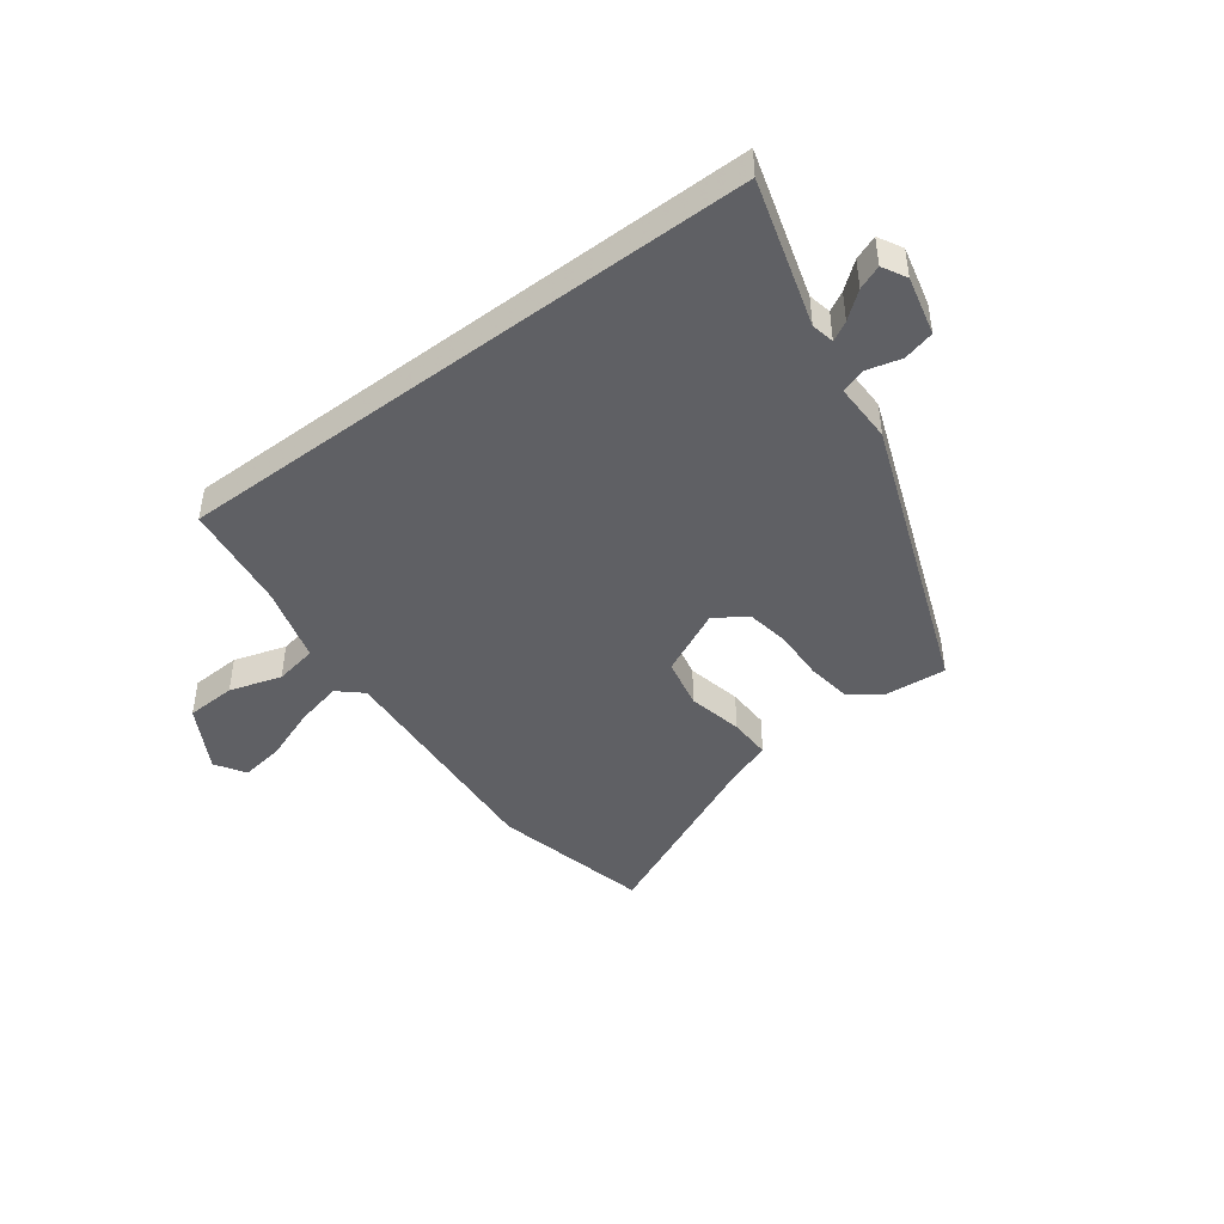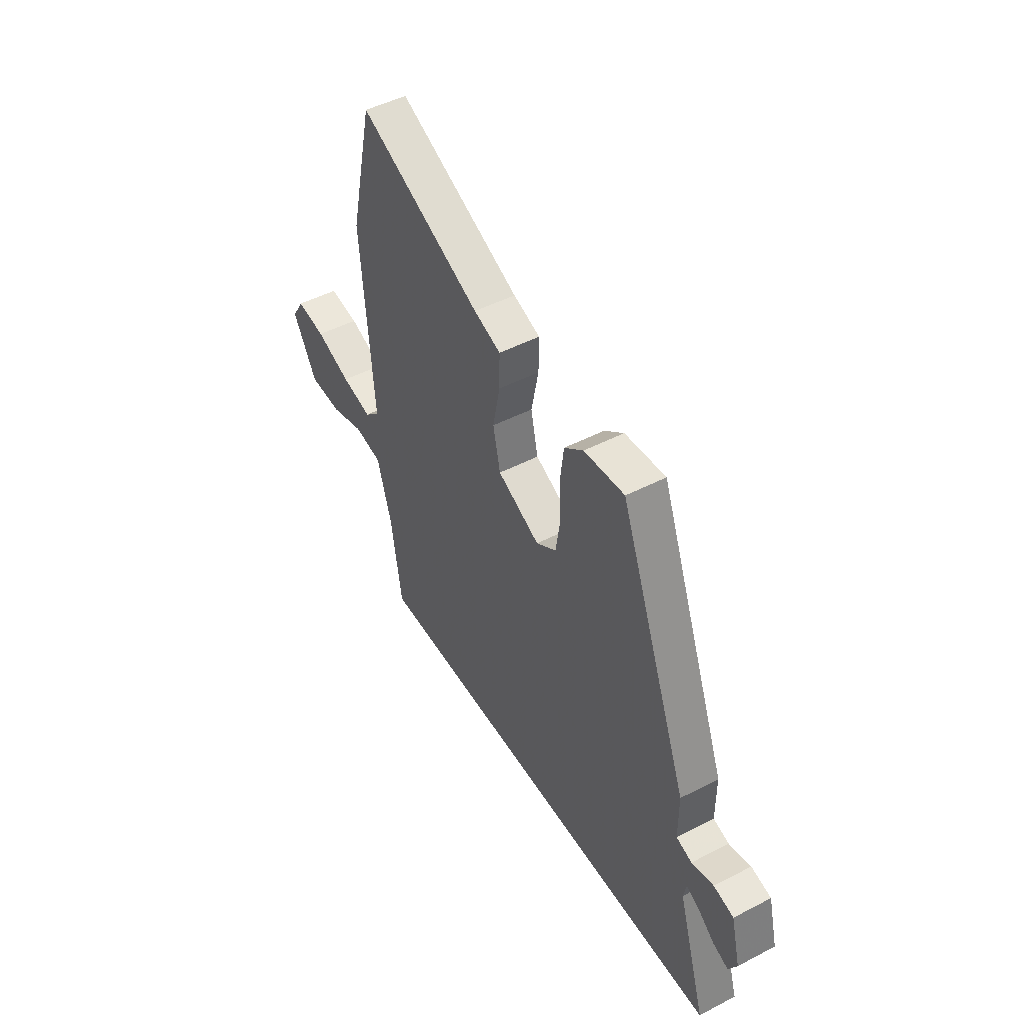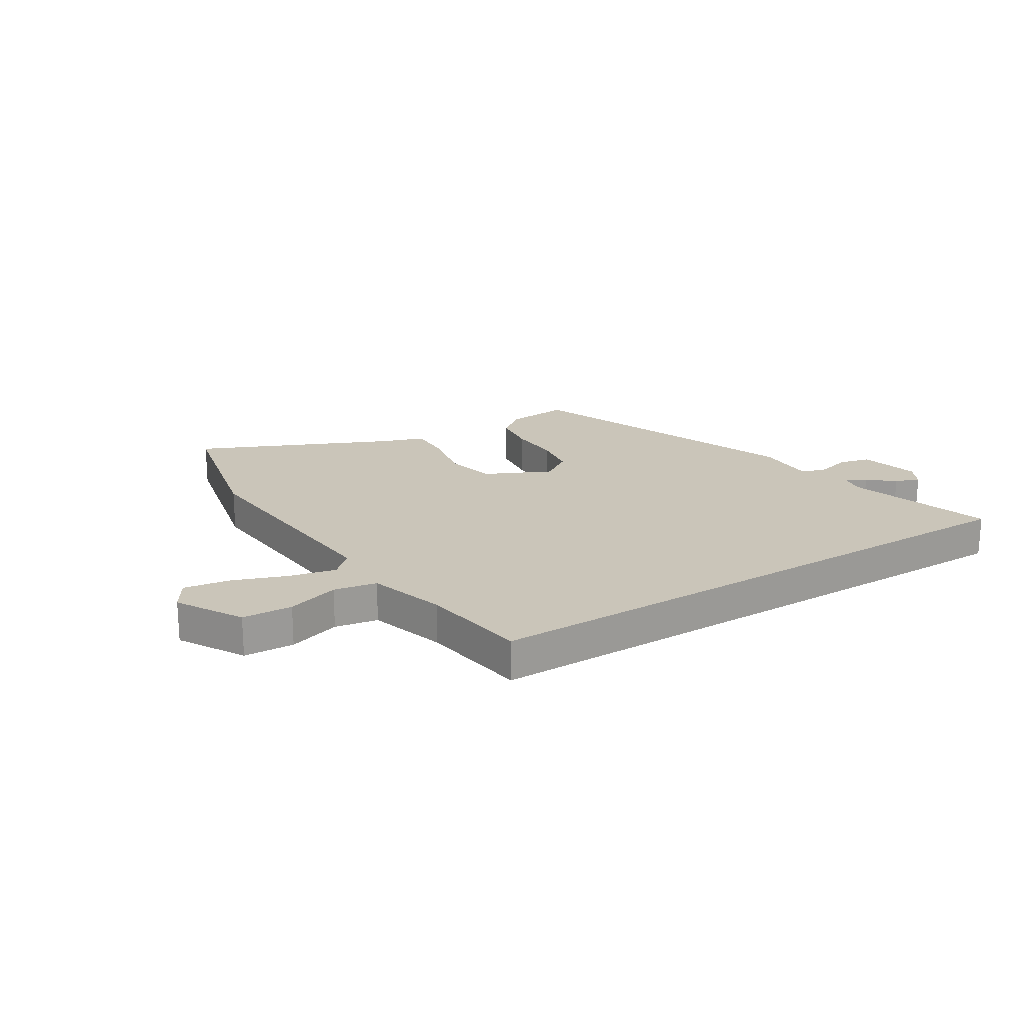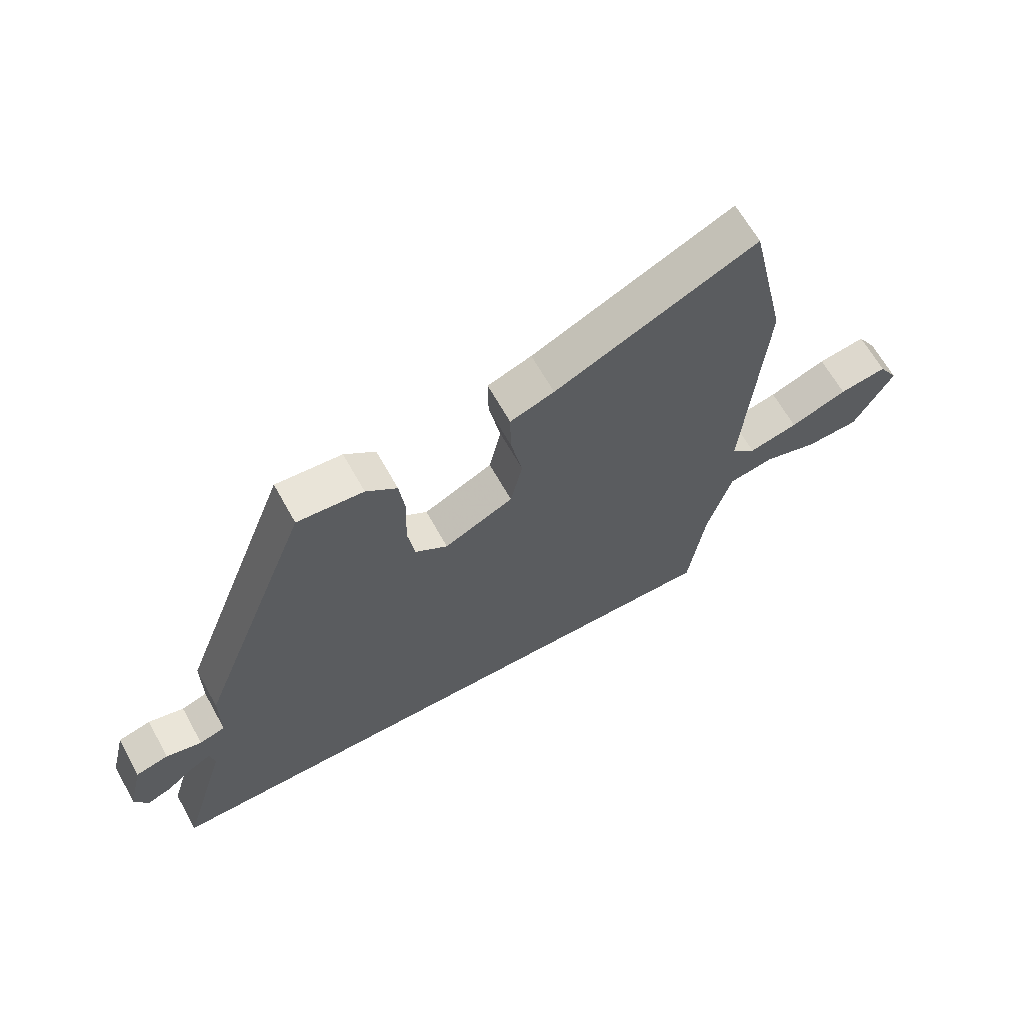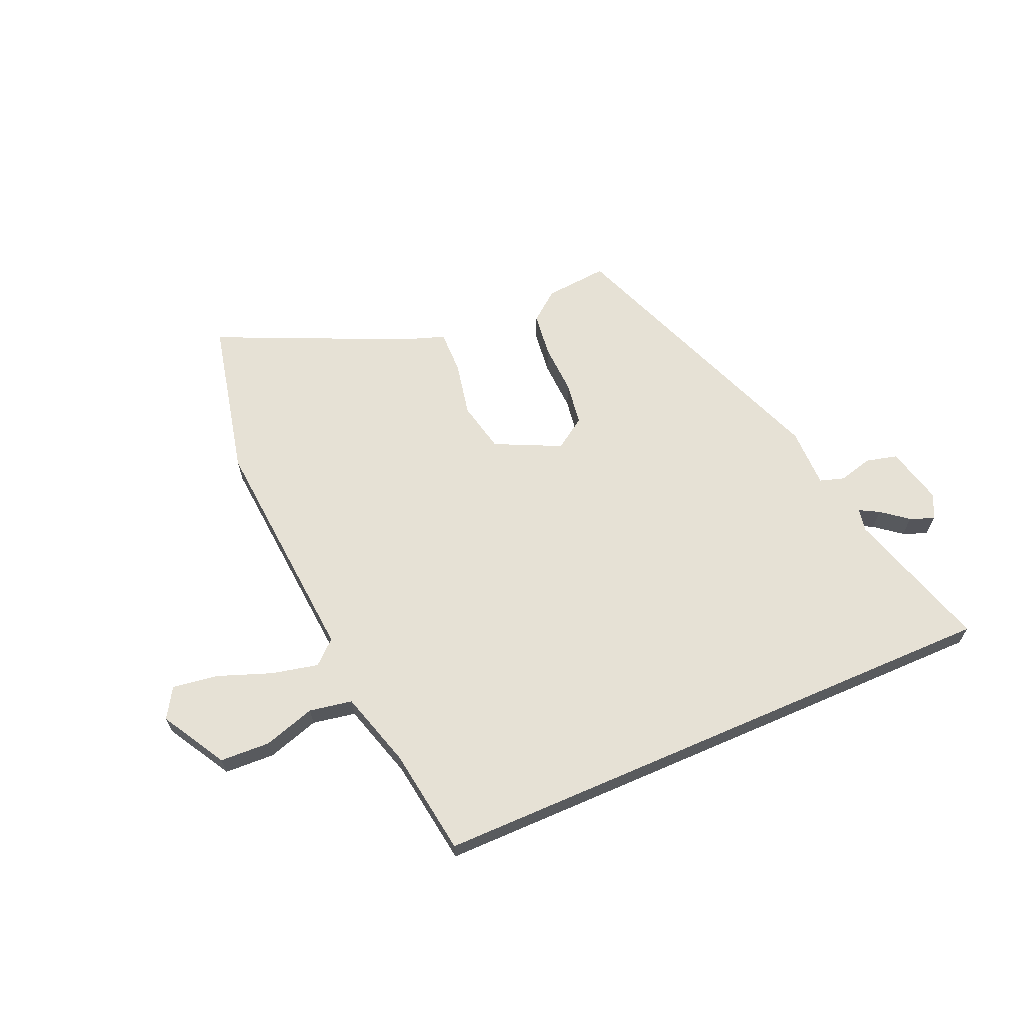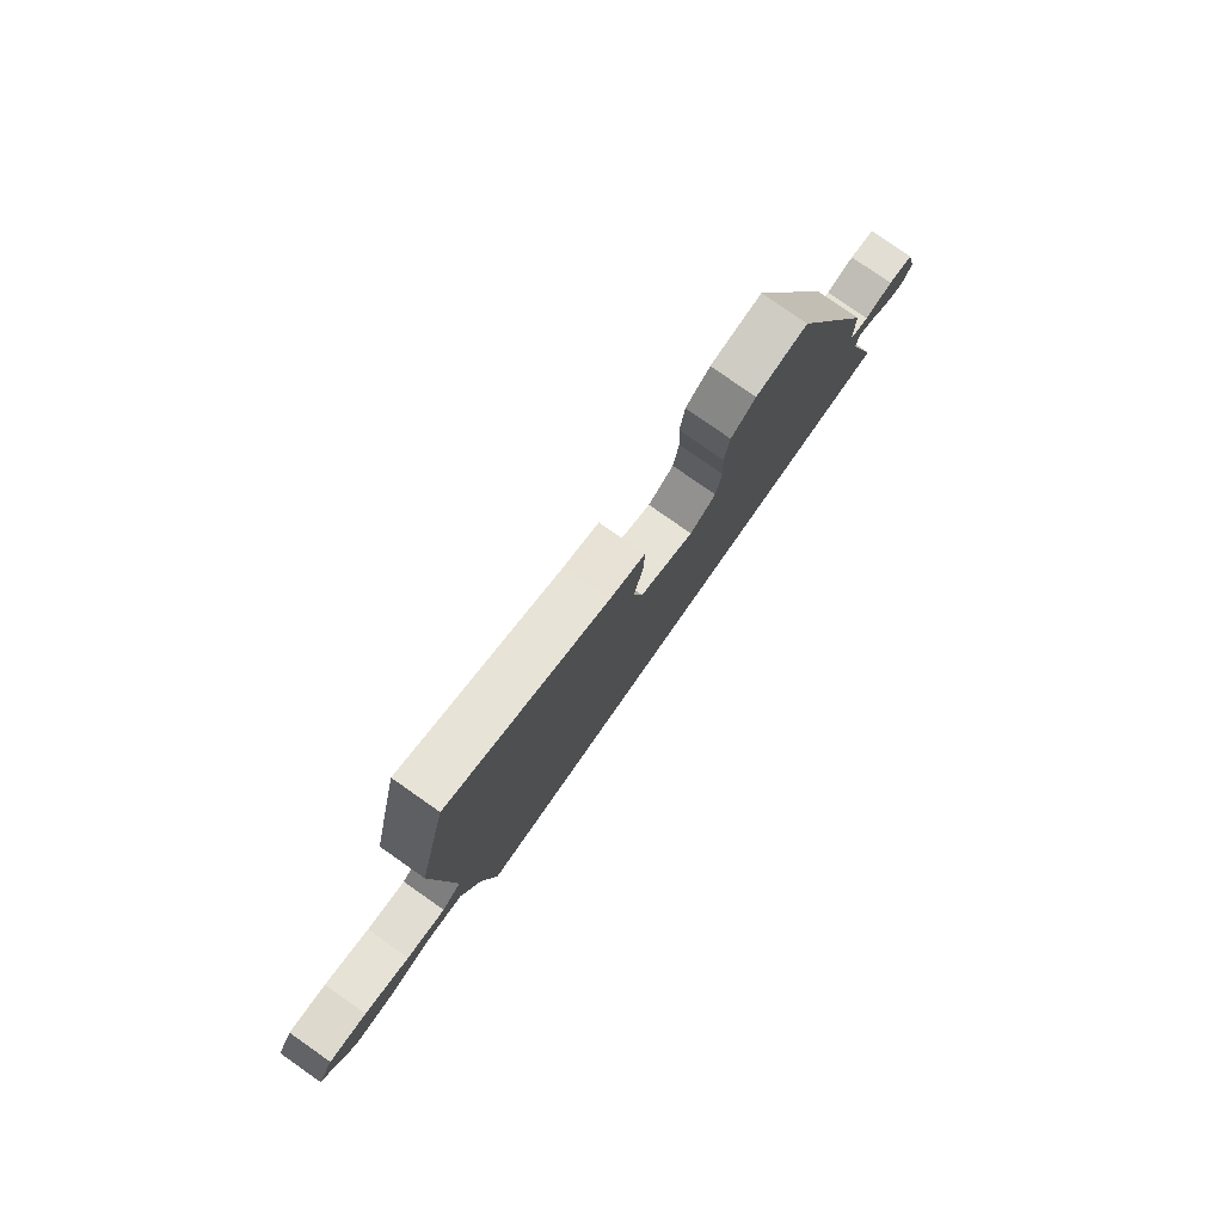
<metadata>
{"format":"obj","ext":"obj","renderer":"f3d","projection":"perspective","resolution":1024,"background":"white","views":[{"elev":-44.4,"azim":-142.8,"up":"+Y"},{"elev":47.9,"azim":-120.2,"up":"+Z"},{"elev":20.6,"azim":148.0,"up":"+Y"},{"elev":64.6,"azim":-29.1,"up":"+Z"},{"elev":64.8,"azim":156.5,"up":"+Y"},{"elev":79.5,"azim":125.0,"up":"+Z"}]}
</metadata>
<code>
v -0.616 0.07 -0.5
v -0.537 0.07 -0.24
v -0.545 0.07 -0.199
v -0.58 0.07 -0.218
v -0.627 0.07 -0.255
v -0.67 0.07 -0.272
v -0.693 0.07 -0.229
v -0.667 0.07 -0.124
v -0.611 0.07 -0.11
v -0.55 0.07 -0.126
v -0.506 0.07 -0.112
v -0.506 0.07 -0.005
v -0.311 0.07 0.499
v -0.198 0.07 0.489
v -0.145 0.07 0.447
v -0.135 0.07 0.367
v -0.139 0.07 0.276
v -0.127 0.07 0.198
v -0.071 0.07 0.16
v 0.047 0.07 0.216
v 0.067 0.07 0.307
v 0.047 0.07 0.406
v 0.046 0.07 0.483
v 0.121 0.07 0.509
v 0.463 0.07 0.663
v 0.527 0.07 0.379
v 0.493 0.07 -0.041
v 0.535 0.07 -0.079
v 0.619 0.07 -0.06
v 0.716 0.07 -0.024
v 0.797 0.07 -0.012
v 0.83 0.07 -0.066
v 0.763 0.07 -0.182
v 0.673 0.07 -0.186
v 0.58 0.07 -0.157
v 0.503 0.07 -0.171
v 0.462 0.07 -0.308
v 0.434 0.07 -0.5
v -0.616 0 -0.5
v -0.537 0 -0.24
v -0.545 0 -0.199
v -0.58 0 -0.218
v -0.627 0 -0.255
v -0.67 0 -0.272
v -0.693 0 -0.229
v -0.667 0 -0.124
v -0.611 0 -0.11
v -0.55 0 -0.126
v -0.506 0 -0.112
v -0.506 0 -0.005
v -0.311 0 0.499
v -0.198 0 0.489
v -0.145 0 0.447
v -0.135 0 0.367
v -0.139 0 0.276
v -0.127 0 0.198
v -0.071 0 0.16
v 0.047 0 0.216
v 0.067 0 0.307
v 0.047 0 0.406
v 0.046 0 0.483
v 0.121 0 0.509
v 0.463 0 0.663
v 0.527 0 0.379
v 0.493 0 -0.041
v 0.535 0 -0.079
v 0.619 0 -0.06
v 0.716 0 -0.024
v 0.797 0 -0.012
v 0.83 0 -0.066
v 0.763 0 -0.182
v 0.673 0 -0.186
v 0.58 0 -0.157
v 0.503 0 -0.171
v 0.462 0 -0.308
v 0.434 0 -0.5
f 37 38 1 2
f 36 37 2 3
f 35 36 3
f 32 33 34 35
f 32 35 3
f 29 30 31 32
f 28 29 32
f 28 32 3
f 27 28 3
f 24 25 26 27
f 21 22 23 24
f 20 21 24 27
f 19 20 27 3
f 14 15 16 17
f 14 17 18
f 11 12 13 14
f 11 14 18
f 7 8 9 10
f 7 10 11
f 4 5 6 7
f 4 7 11
f 11 18 19
f 3 4 11 19
f 40 39 76 75
f 41 40 75 74
f 41 74 73
f 73 72 71 70
f 41 73 70
f 70 69 68 67
f 70 67 66
f 41 70 66
f 41 66 65
f 65 64 63 62
f 62 61 60 59
f 65 62 59 58
f 41 65 58 57
f 55 54 53 52
f 56 55 52
f 52 51 50 49
f 56 52 49
f 48 47 46 45
f 49 48 45
f 45 44 43 42
f 49 45 42
f 57 56 49
f 57 49 42 41
f 1 39 40 2
f 2 40 41 3
f 3 41 42 4
f 4 42 43 5
f 5 43 44 6
f 6 44 45 7
f 7 45 46 8
f 8 46 47 9
f 9 47 48 10
f 10 48 49 11
f 11 49 50 12
f 12 50 51 13
f 13 51 52 14
f 14 52 53 15
f 15 53 54 16
f 16 54 55 17
f 17 55 56 18
f 18 56 57 19
f 19 57 58 20
f 20 58 59 21
f 21 59 60 22
f 22 60 61 23
f 23 61 62 24
f 24 62 63 25
f 25 63 64 26
f 26 64 65 27
f 27 65 66 28
f 28 66 67 29
f 29 67 68 30
f 30 68 69 31
f 31 69 70 32
f 32 70 71 33
f 33 71 72 34
f 34 72 73 35
f 35 73 74 36
f 36 74 75 37
f 37 75 76 38
f 38 76 39 1

</code>
